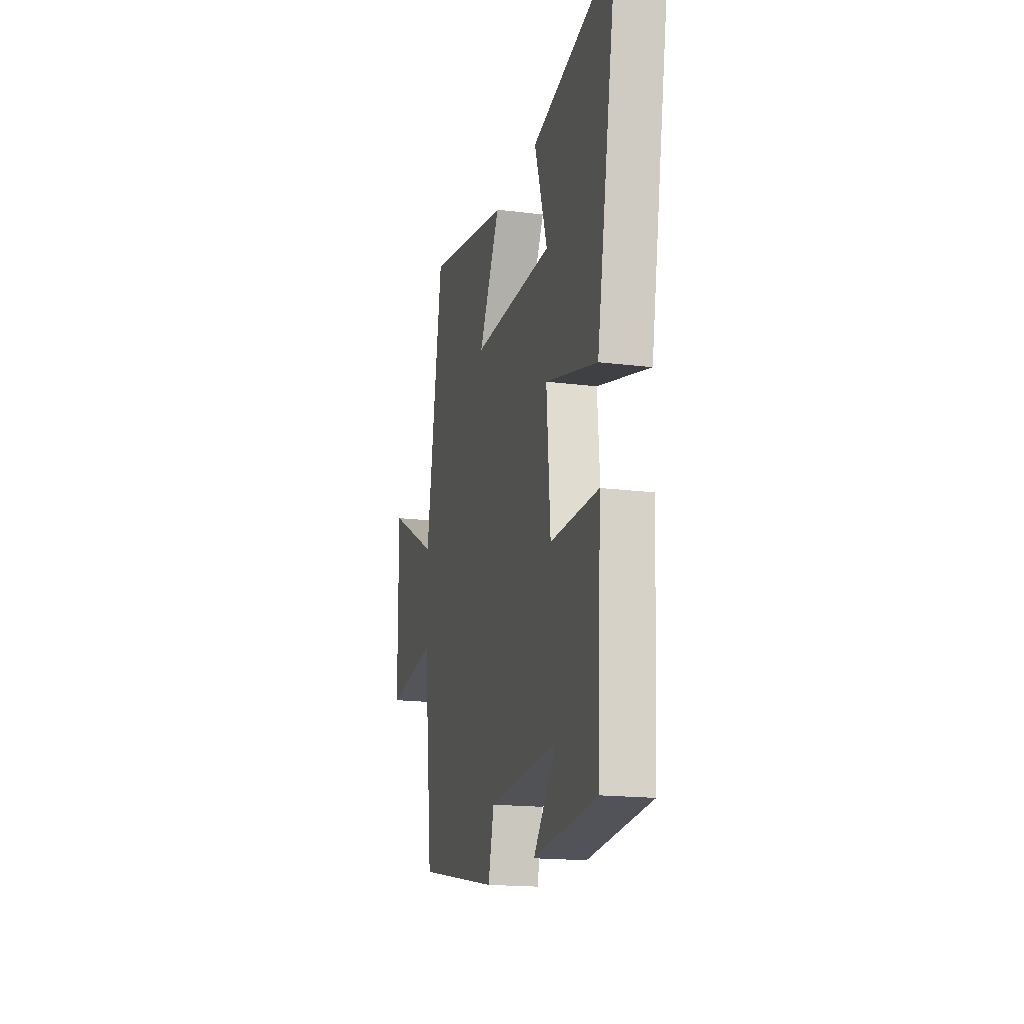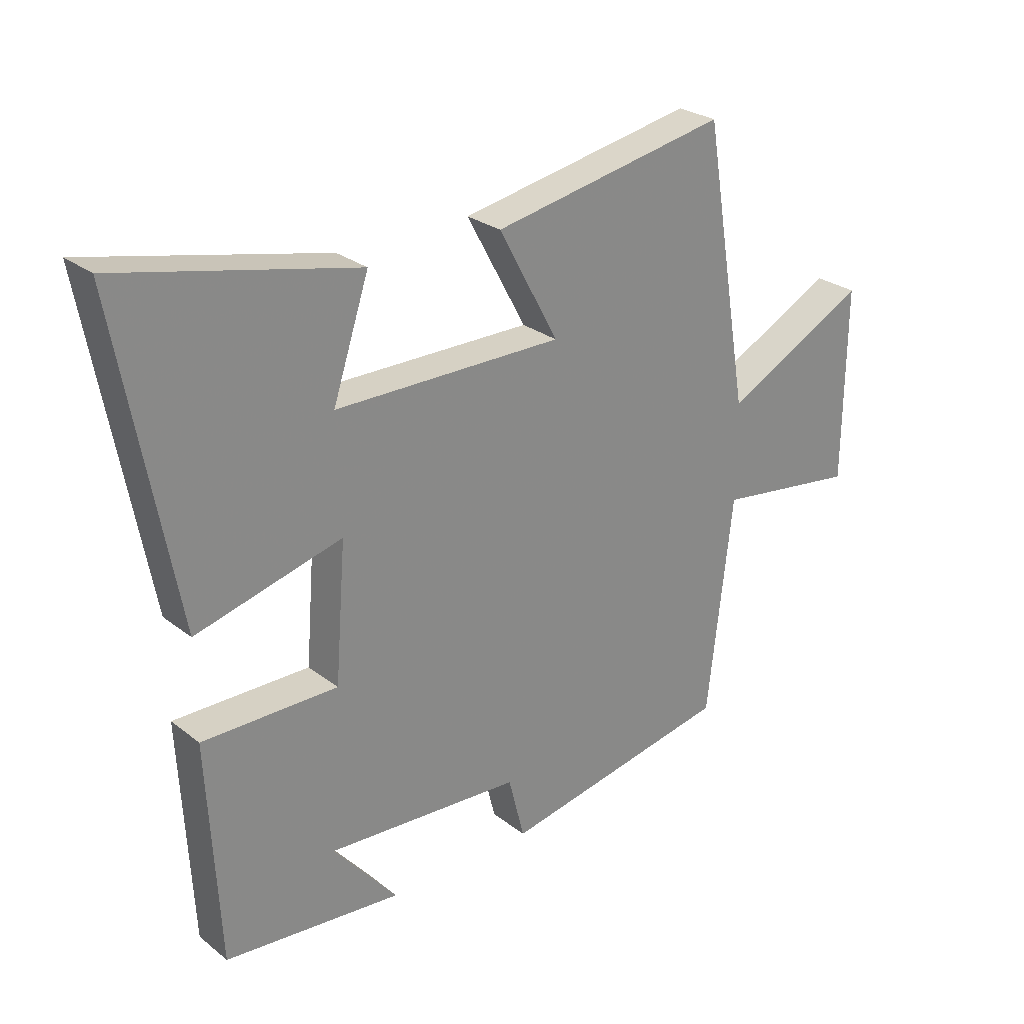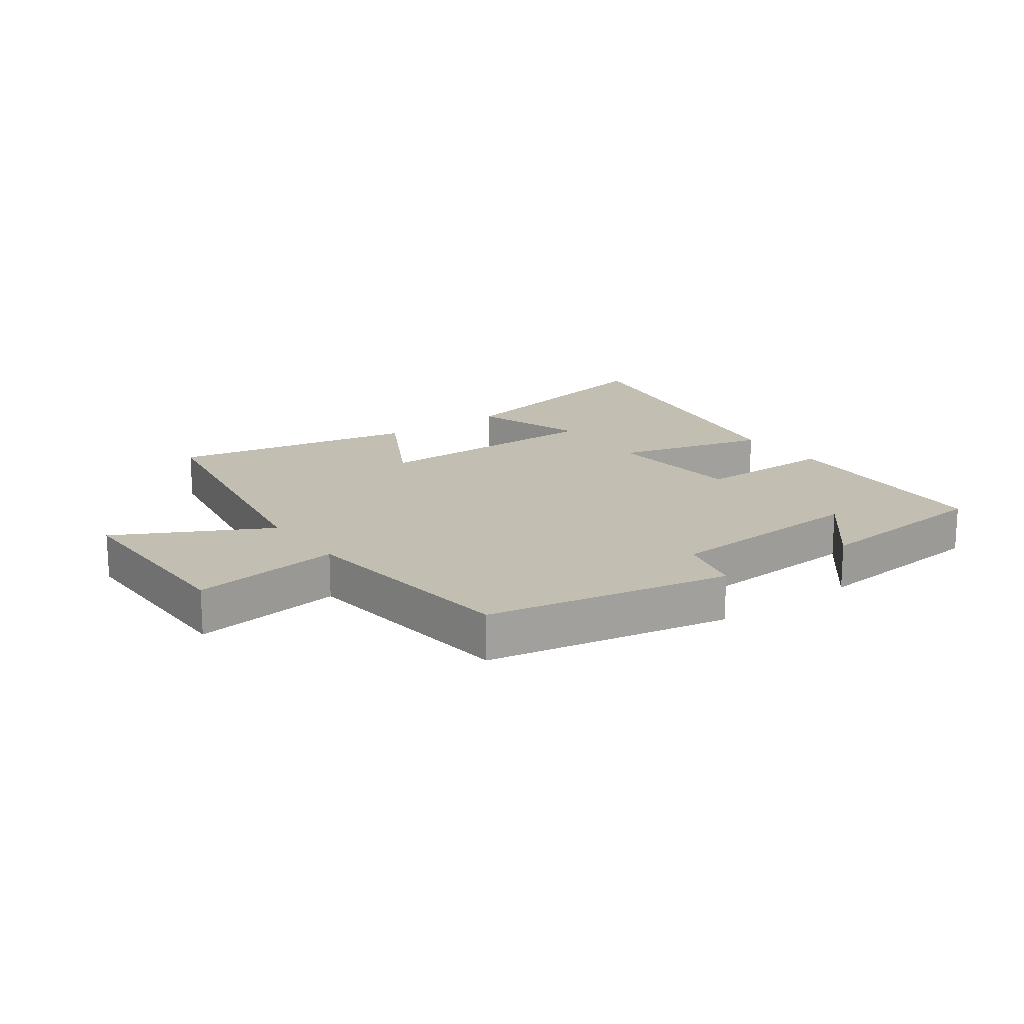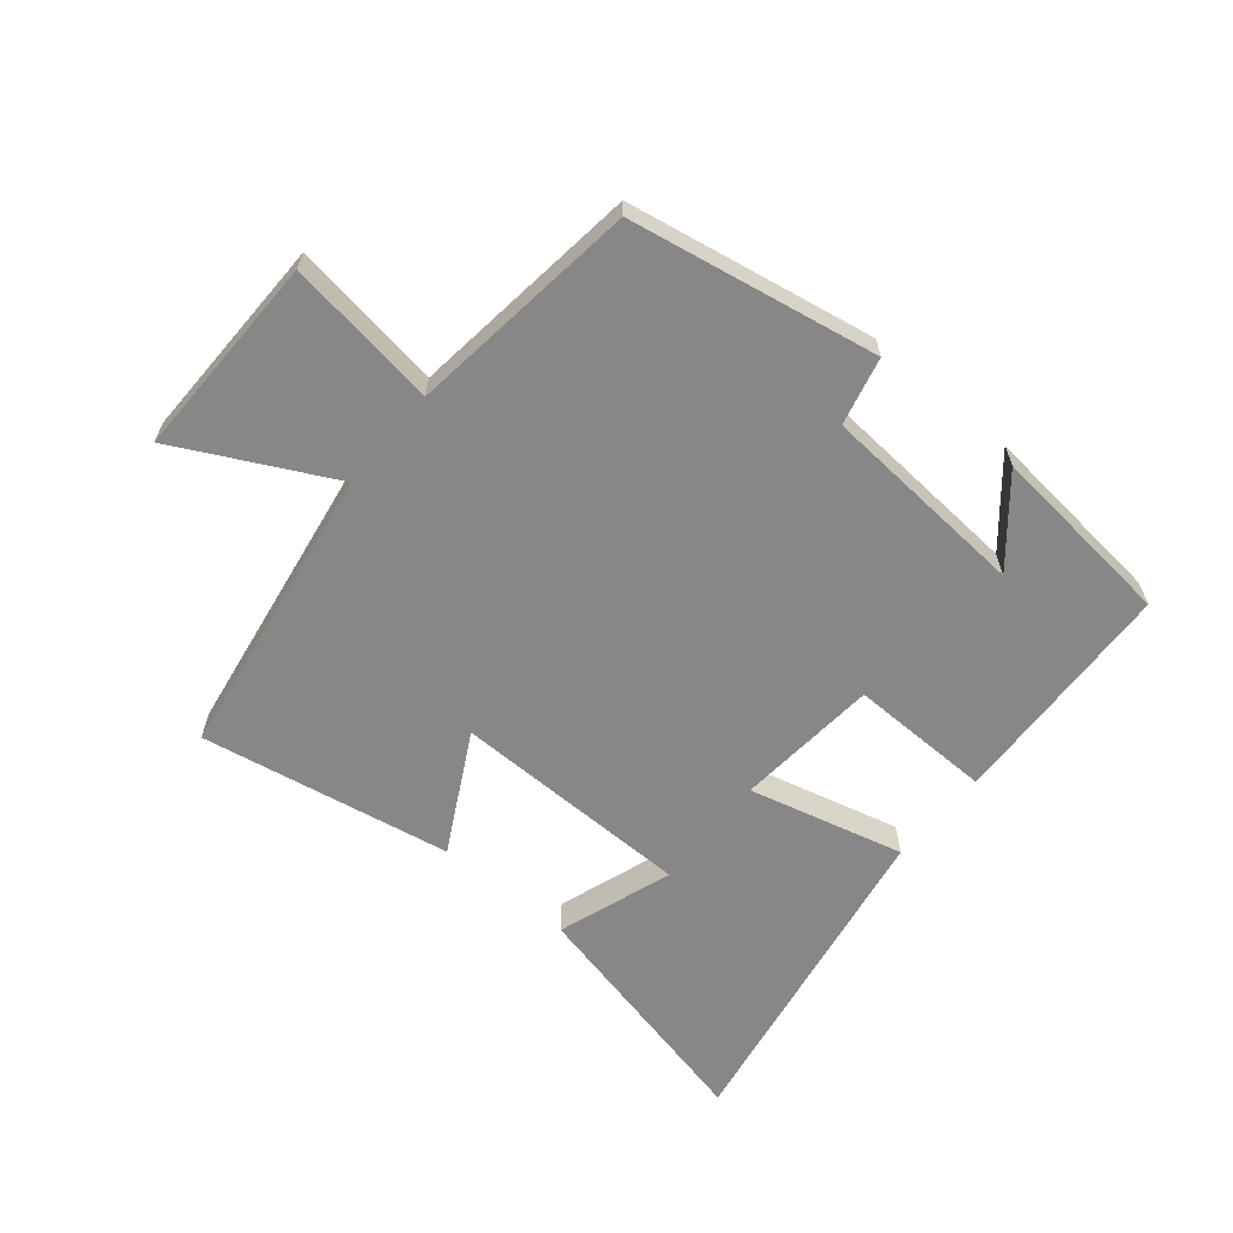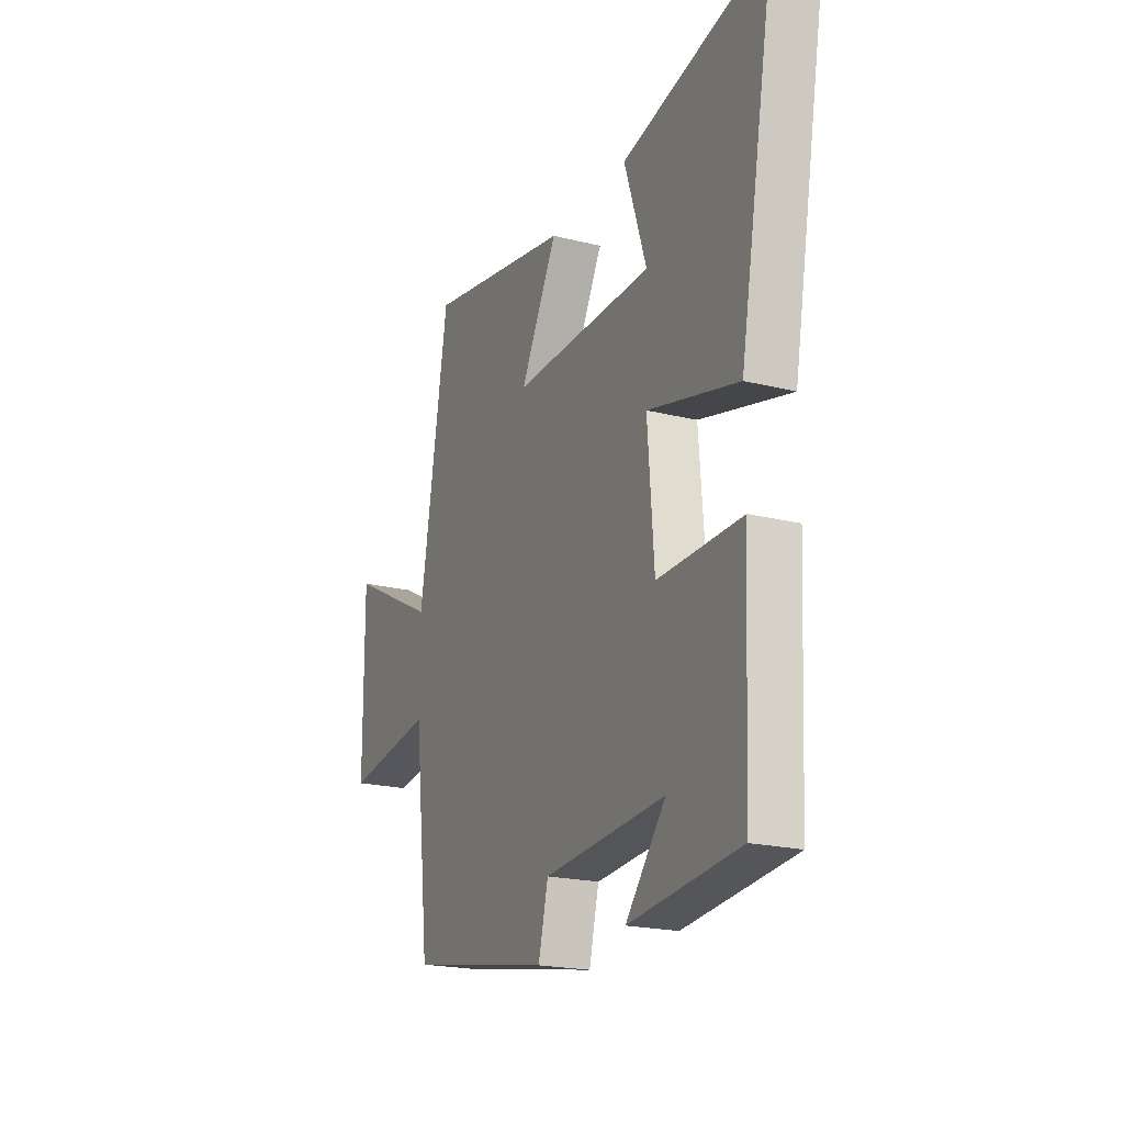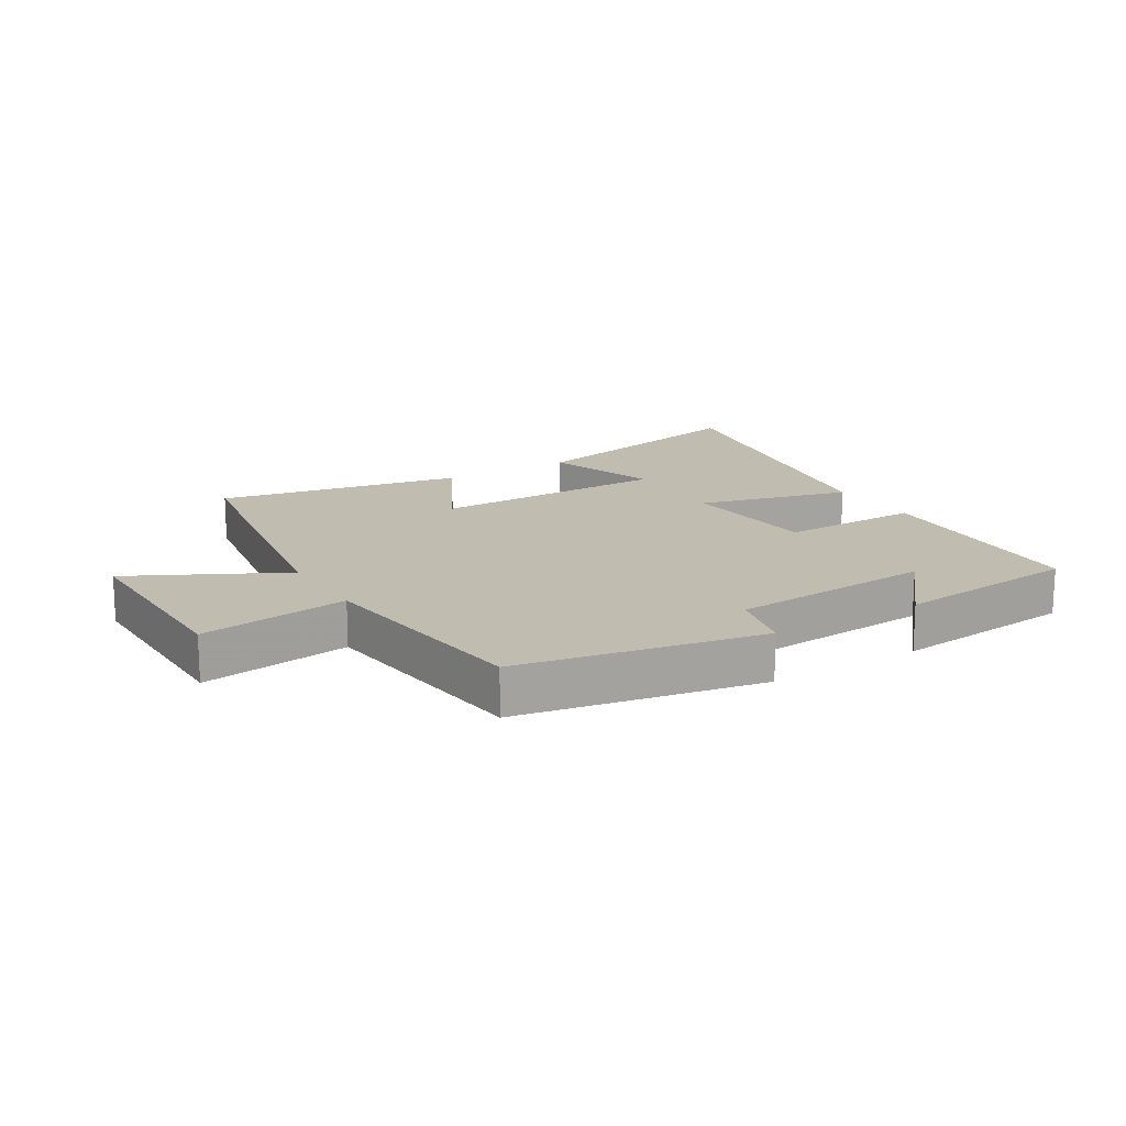
<metadata>
{"format":"obj","ext":"obj","renderer":"f3d","projection":"perspective","resolution":1024,"background":"white","views":[{"elev":-17.3,"azim":-104.1,"up":"+Z"},{"elev":26.8,"azim":-39.9,"up":"+Z"},{"elev":17.3,"azim":144.2,"up":"+Y"},{"elev":-62.5,"azim":139.9,"up":"+Y"},{"elev":-20.7,"azim":-114.4,"up":"+Z"},{"elev":16.3,"azim":148.5,"up":"+Y"}]}
</metadata>
<code>
v -0.597 0.07 0.589
v -0.199 0.07 0.5
v -0.26 0.07 0.316
v 0.124 0.07 0.314
v 0.023 0.07 0.5
v 0.421 0.07 0.575
v 0.5 0.07 0.107
v 0.743 0.07 0.233
v 0.741 0.07 -0.093
v 0.5 0.07 -0.059
v 0.458 0.07 -0.426
v 0.066 0.07 -0.5
v 0.039 0.07 -0.393
v -0.291 0.07 -0.371
v -0.182 0.07 -0.5
v -0.481 0.07 -0.471
v -0.5 0.07 -0.101
v -0.272 0.07 -0.103
v -0.254 0.07 0.125
v -0.5 0.07 0.061
v -0.597 0 0.589
v -0.199 0 0.5
v -0.26 0 0.316
v 0.124 0 0.314
v 0.023 0 0.5
v 0.421 0 0.575
v 0.5 0 0.107
v 0.743 0 0.233
v 0.741 0 -0.093
v 0.5 0 -0.059
v 0.458 0 -0.426
v 0.066 0 -0.5
v 0.039 0 -0.393
v -0.291 0 -0.371
v -0.182 0 -0.5
v -0.481 0 -0.471
v -0.5 0 -0.101
v -0.272 0 -0.103
v -0.254 0 0.125
v -0.5 0 0.061
f 19 20 1
f 16 17 18
f 14 15 16
f 14 16 18
f 13 14 18 19
f 10 11 12 13
f 7 8 9 10
f 7 10 13 19
f 4 5 6 7
f 3 4 7 19
f 1 2 3
f 1 3 19
f 21 40 39
f 38 37 36
f 36 35 34
f 38 36 34
f 39 38 34 33
f 33 32 31 30
f 30 29 28 27
f 39 33 30 27
f 27 26 25 24
f 39 27 24 23
f 23 22 21
f 39 23 21
f 1 21 22 2
f 2 22 23 3
f 3 23 24 4
f 4 24 25 5
f 5 25 26 6
f 6 26 27 7
f 7 27 28 8
f 8 28 29 9
f 9 29 30 10
f 10 30 31 11
f 11 31 32 12
f 12 32 33 13
f 13 33 34 14
f 14 34 35 15
f 15 35 36 16
f 16 36 37 17
f 17 37 38 18
f 18 38 39 19
f 19 39 40 20
f 20 40 21 1

</code>
